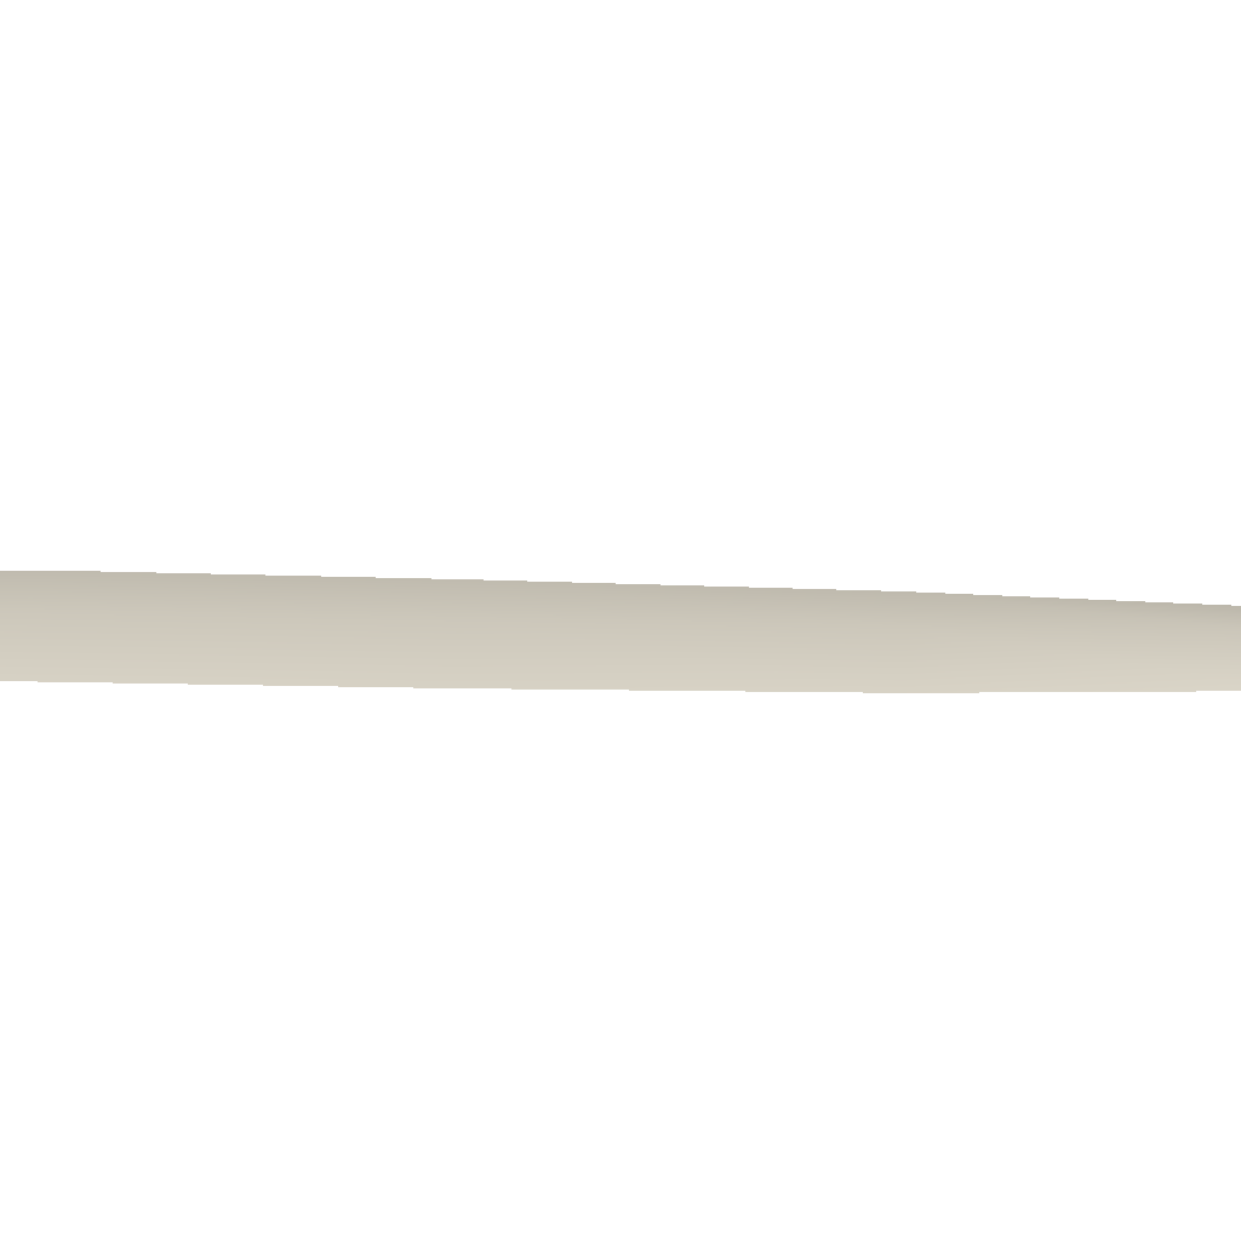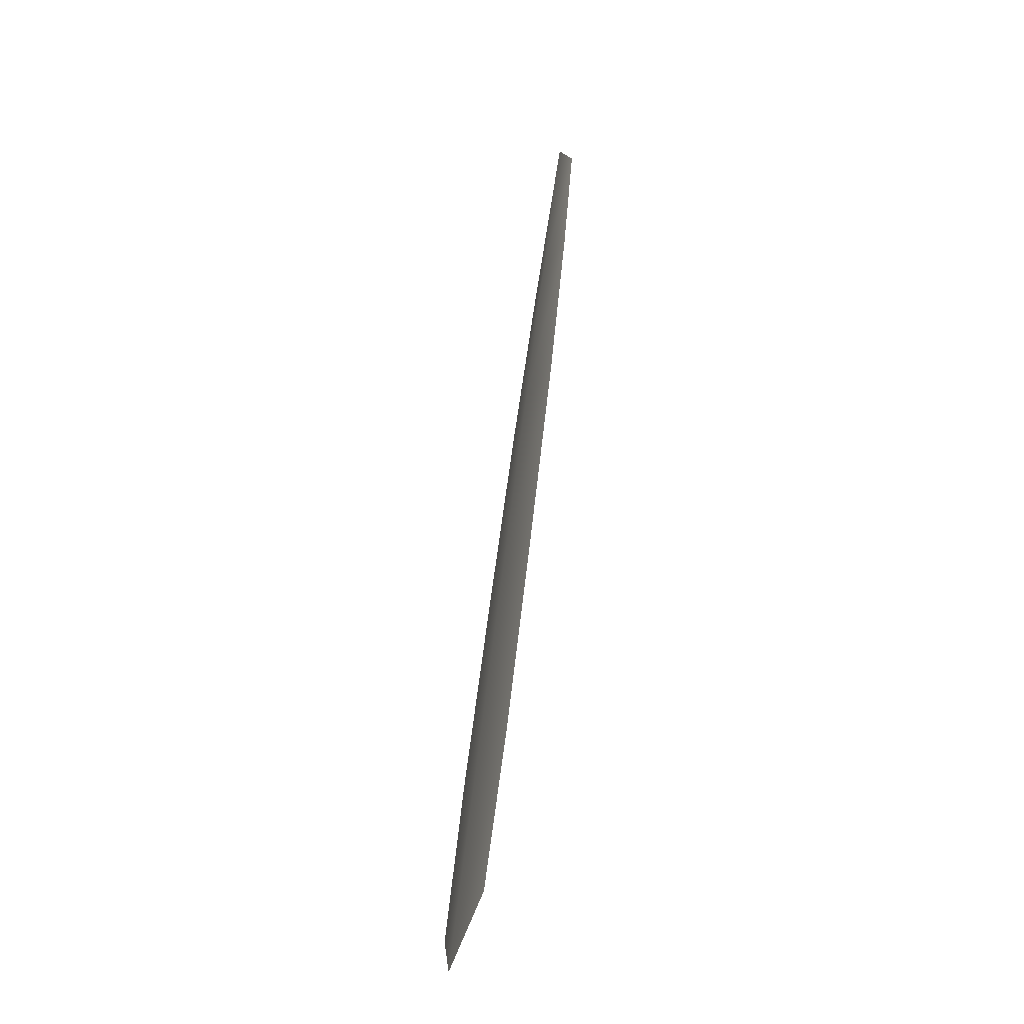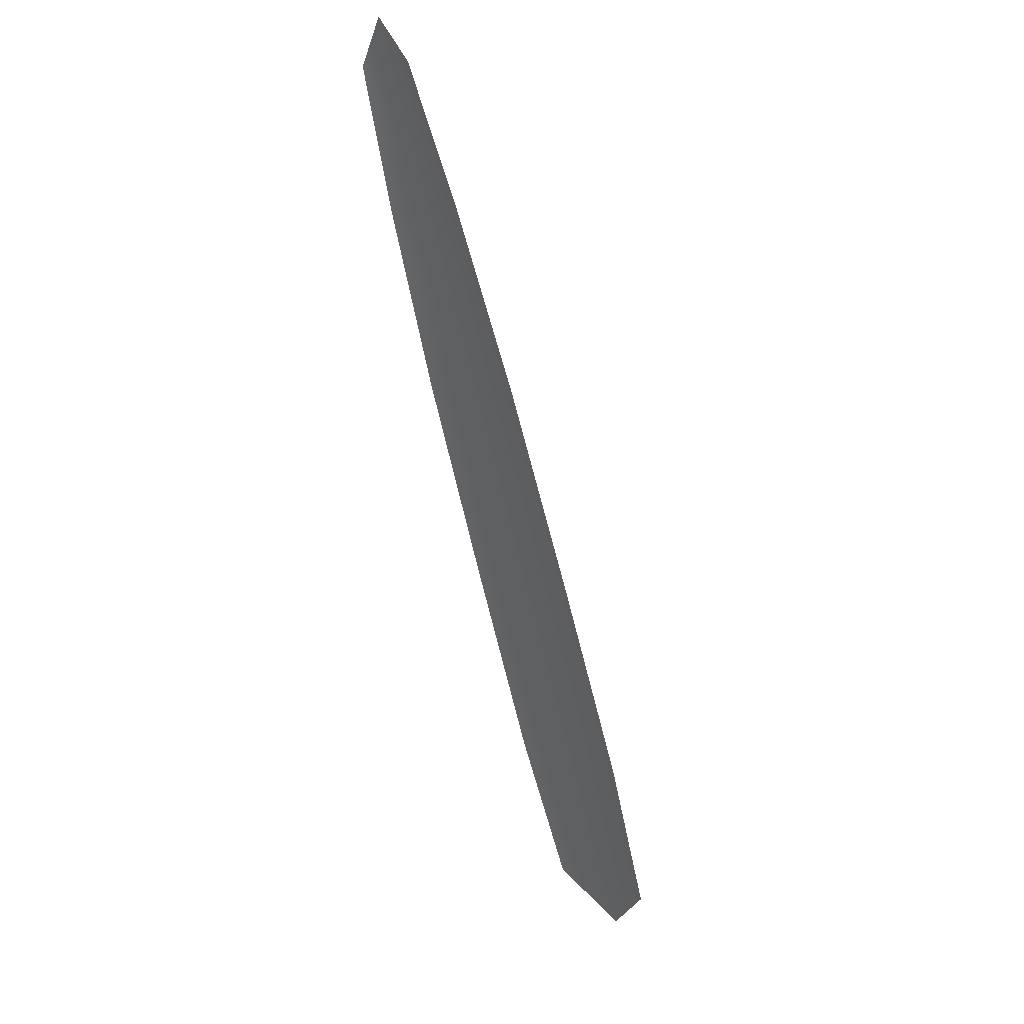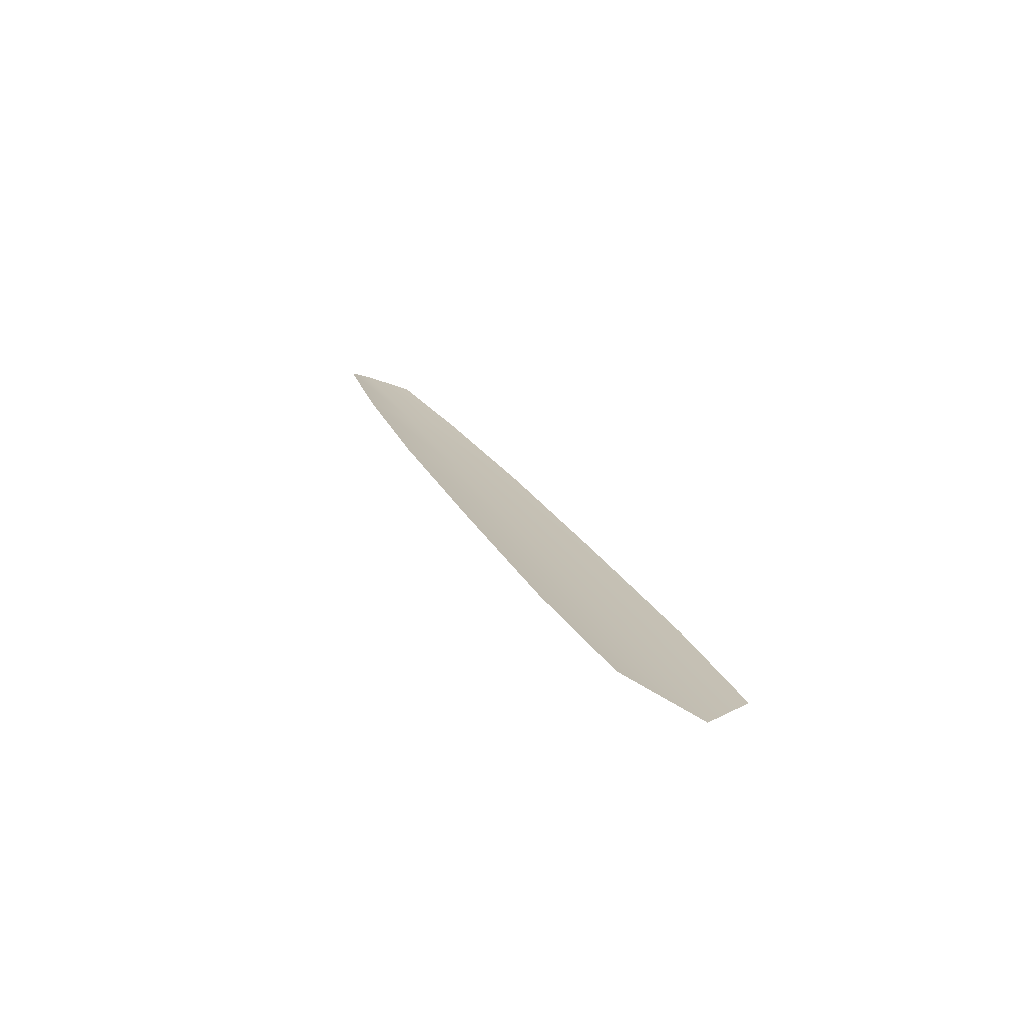
<metadata>
{"format":"obj","ext":"obj","renderer":"f3d","projection":"perspective","resolution":1024,"background":"white","views":[{"elev":21.5,"azim":-107.8,"up":"+Y"},{"elev":-54.7,"azim":-108.1,"up":"+Z"},{"elev":35.2,"azim":47.5,"up":"+Z"},{"elev":-76.9,"azim":-20.6,"up":"+Z"}]}
</metadata>
<code>
o feather_tail_secondary_002
v 0.01442 0.1255 -0.2692
v 0.003747 0.1255 -0.2732
v 0.006703 0.1265 -0.2649
v 0.02469 0.1255 -0.289
v 0.03675 0.1255 -0.3154
v 0.01769 0.1255 -0.3226
v 0.00923 0.1255 -0.2949
v 0.01696 0.1265 -0.292
v 0.02722 0.1265 -0.319
v 0.06863 0.1255 -0.4001
v 0.06111 0.1255 -0.3765
v 0.04916 0.1255 -0.3459
v 0.02859 0.1255 -0.3537
v 0.03995 0.1255 -0.3845
v 0.04994 0.1255 -0.4071
v 0.06219 0.1265 -0.4112
v 0.05053 0.1265 -0.3805
v 0.03888 0.1265 -0.3498
f 3 1 4 8
f 8 4 5 9
f 2 3 8 7
f 7 8 9 6
f 9 5 12 18
f 18 12 11 17
f 17 11 10 16
f 6 9 18 13
f 13 18 17 14
f 14 17 16 15

</code>
